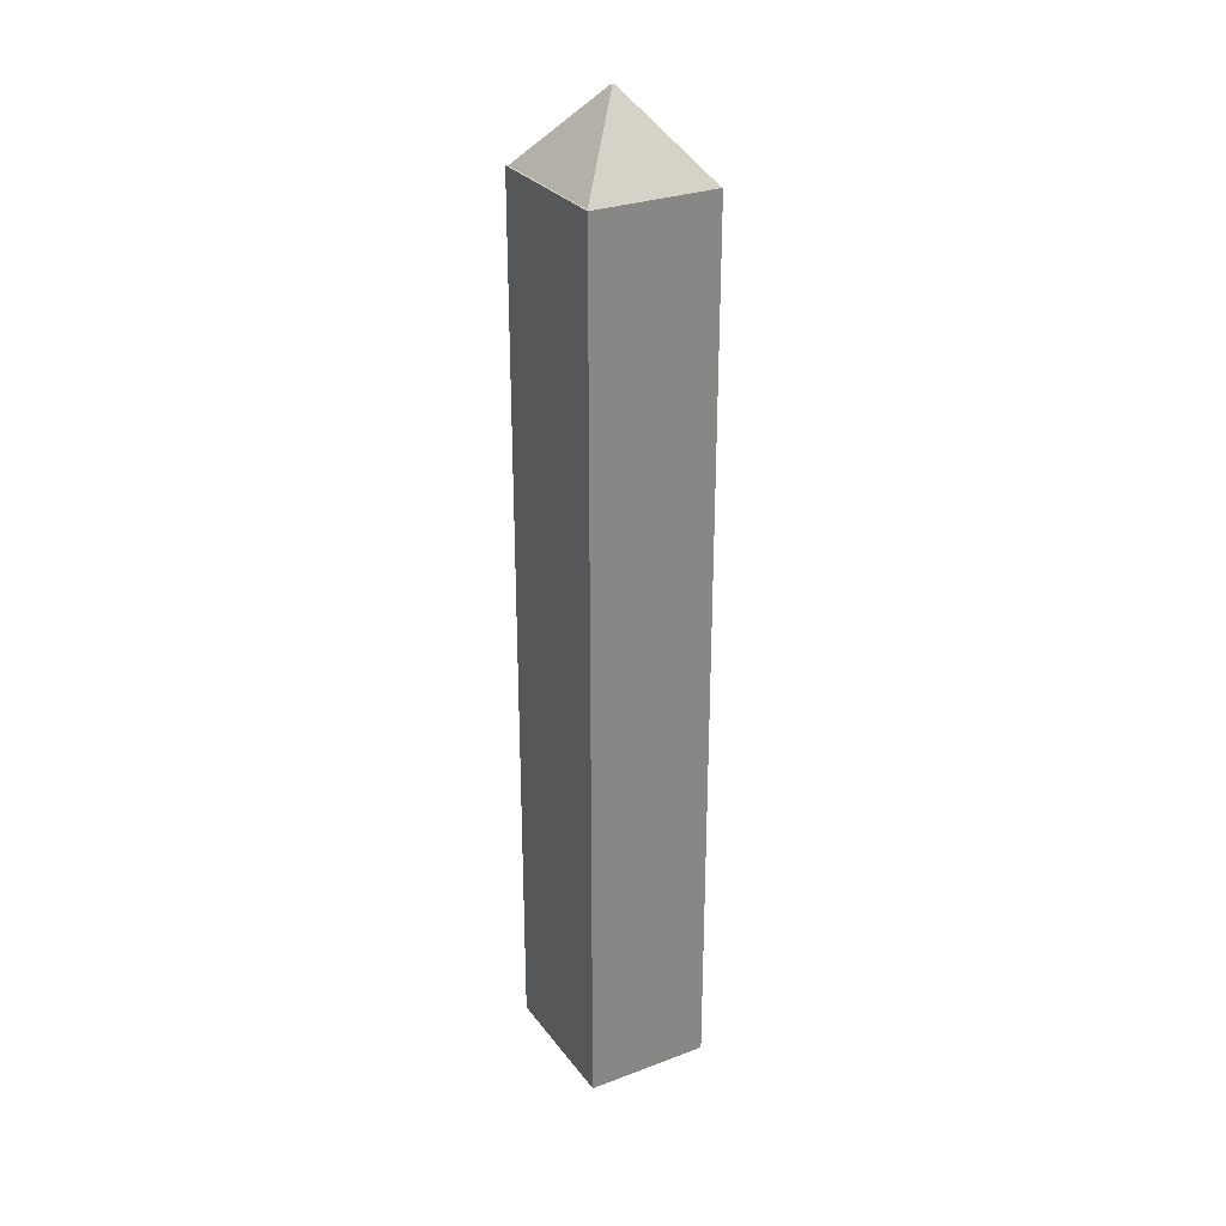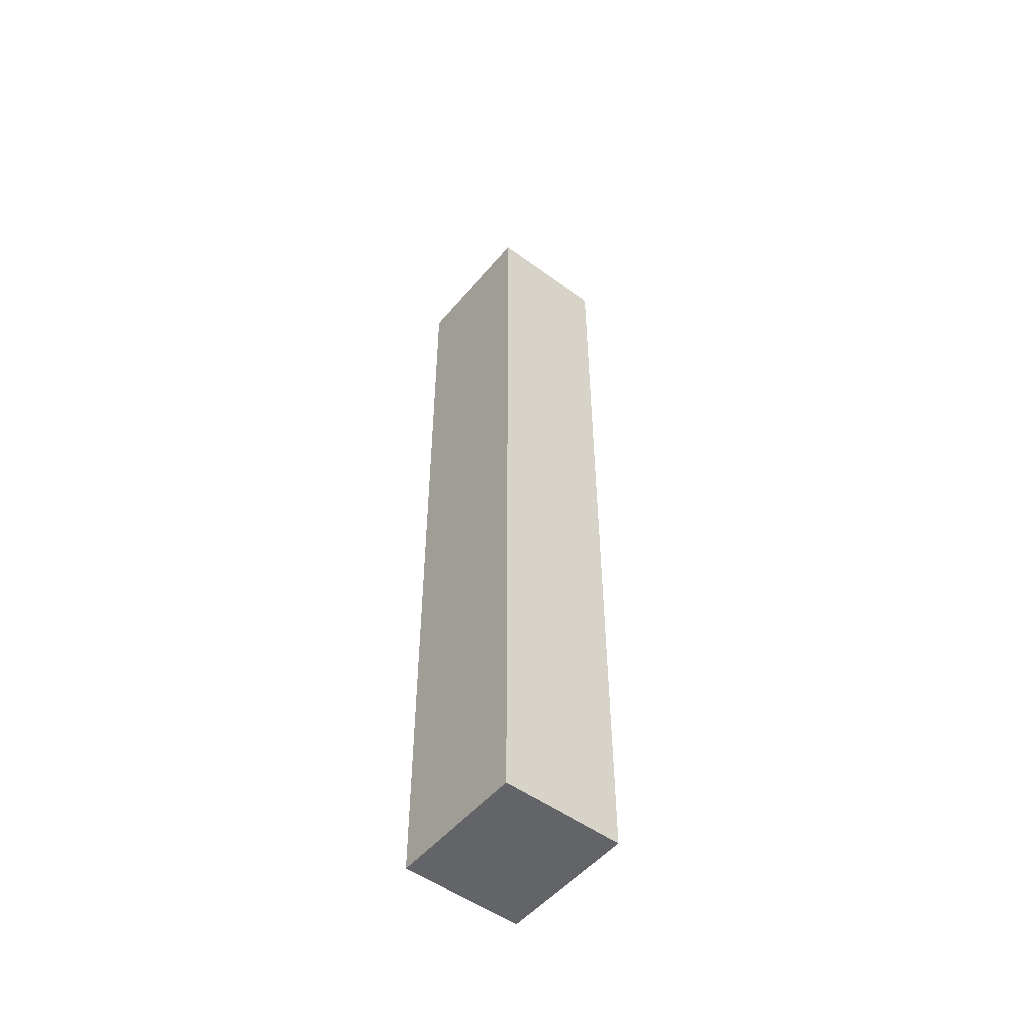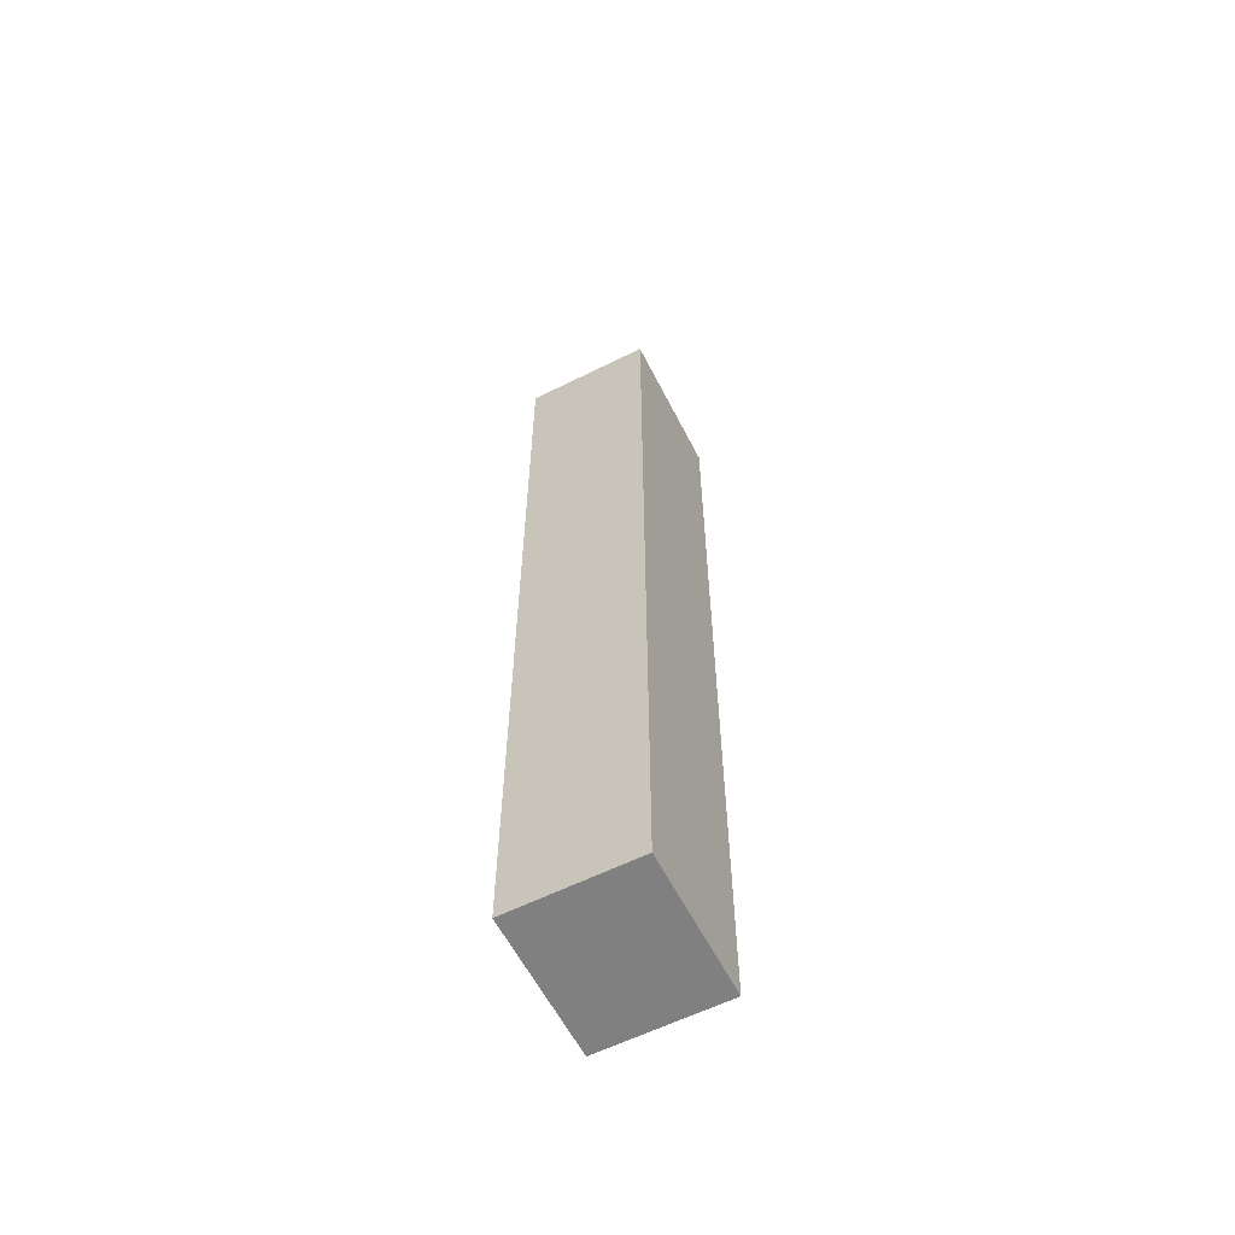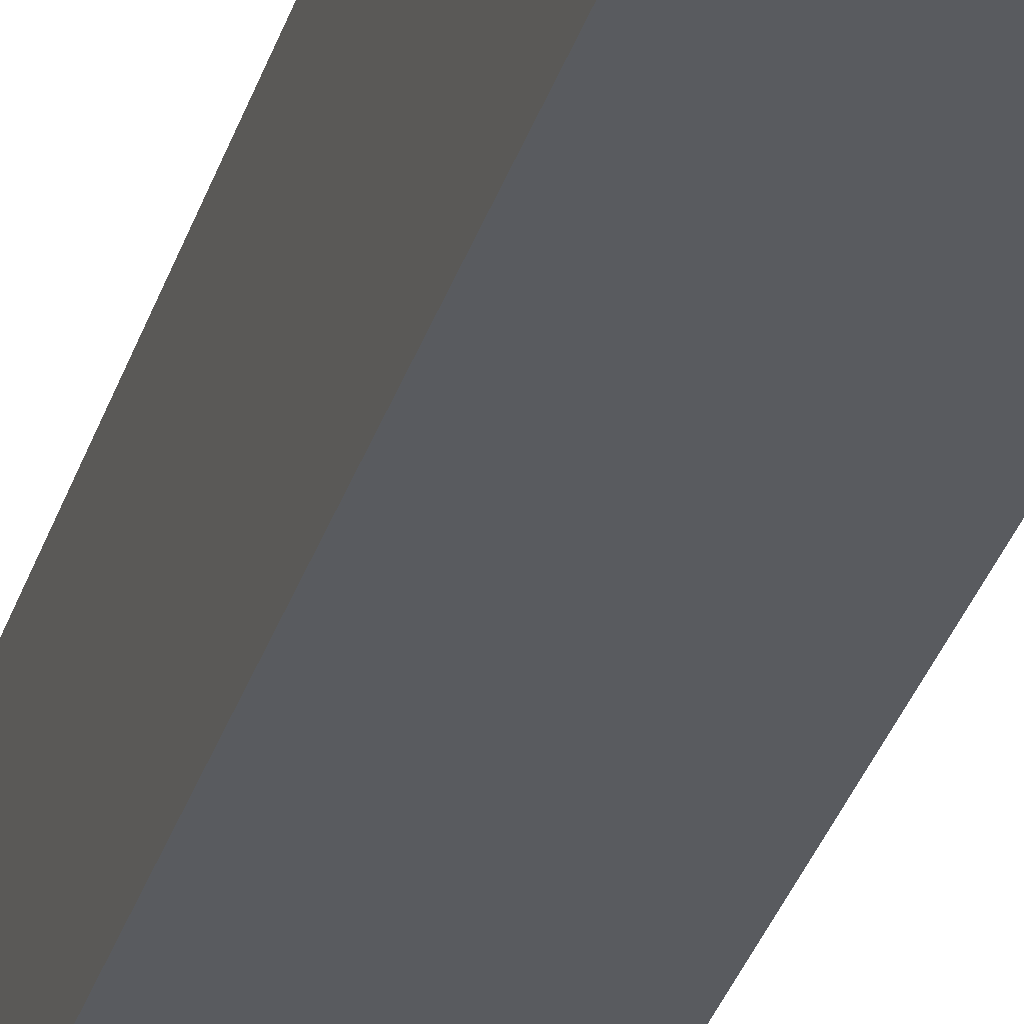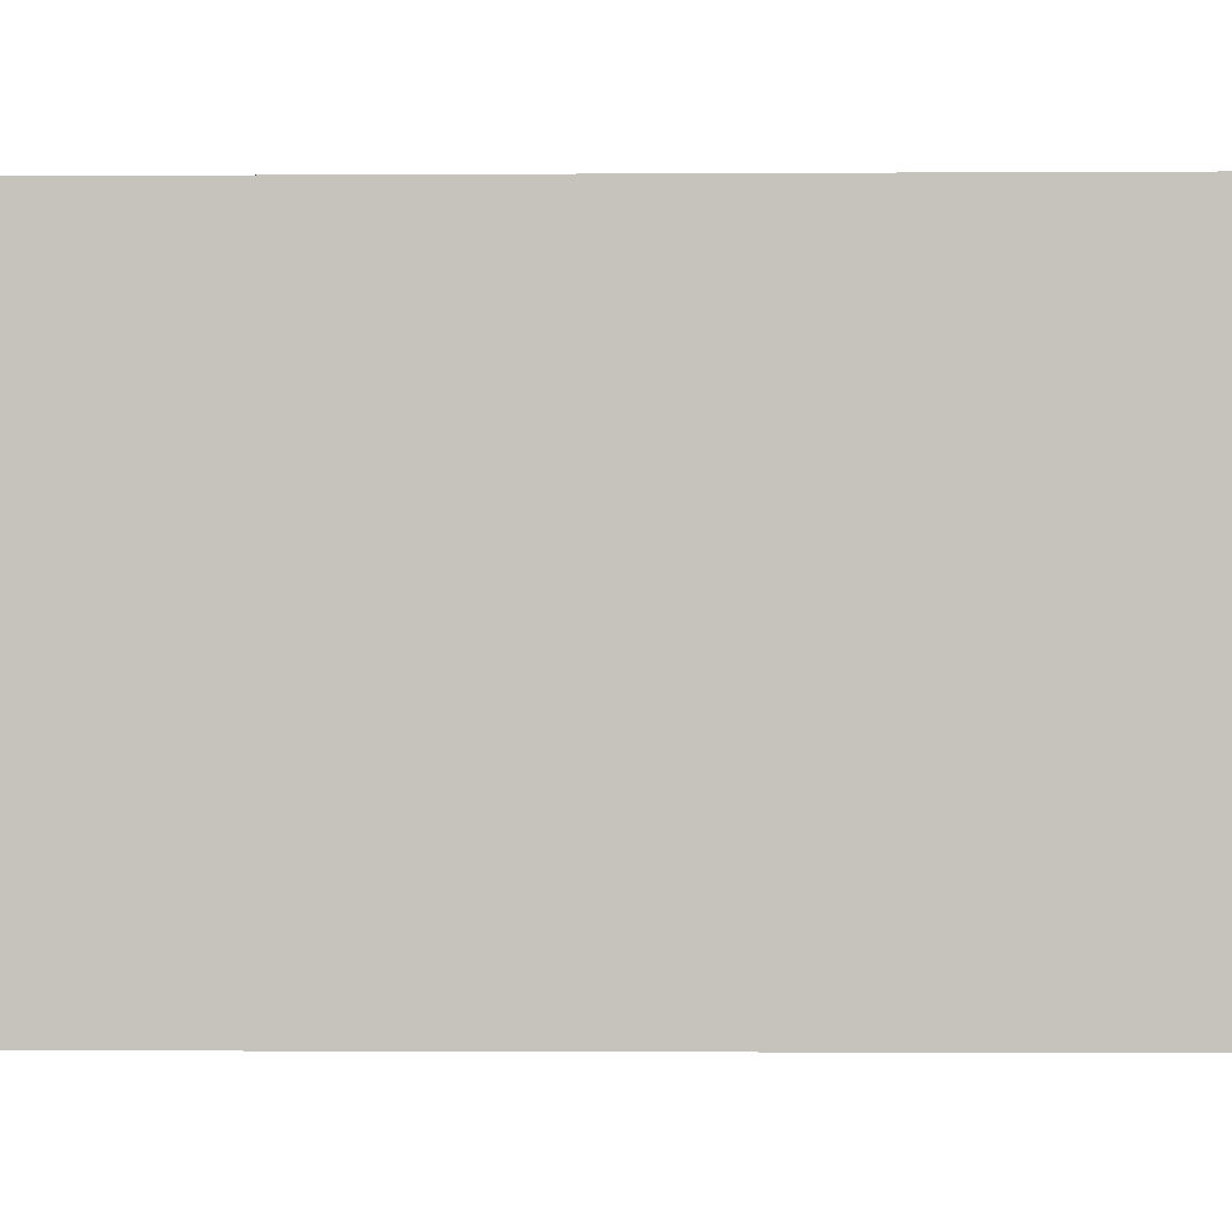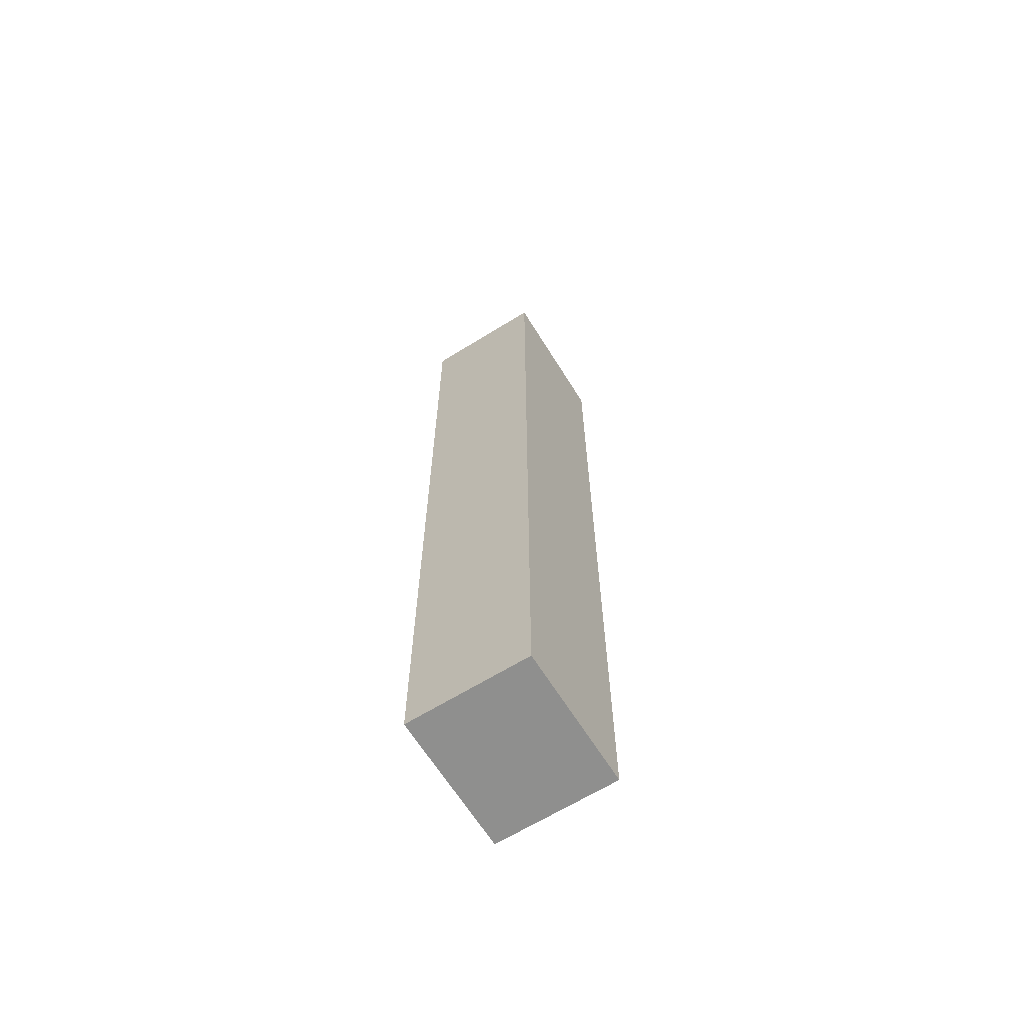
<metadata>
{"format":"obj","ext":"obj","renderer":"f3d","projection":"perspective","resolution":1024,"background":"white","views":[{"elev":28.6,"azim":150.6,"up":"+Y"},{"elev":-51.3,"azim":141.4,"up":"+Y"},{"elev":-60.1,"azim":27.0,"up":"+Y"},{"elev":-32.6,"azim":163.8,"up":"+Z"},{"elev":-0.5,"azim":94.5,"up":"+Z"},{"elev":-65.2,"azim":31.9,"up":"+Y"}]}
</metadata>
<code>
o Cube
v 0.5829 0.0628 0.5532
v 0.5829 7.749 0.5532
v 0.5829 0.0628 -0.6752
v 0.5829 7.749 -0.6752
v -0.4939 0.0628 0.5532
v -0.4939 7.749 0.5532
v -0.4939 0.0628 -0.6752
v -0.4939 7.749 -0.6752
f 2 1 3
f 4 3 7
f 8 7 5
f 6 5 1
f 7 3 1
f 4 8 6
f 2 3 4
f 4 7 8
f 8 5 6
f 6 1 2
f 7 1 5
f 4 6 2
o Cube.001
v 0.5774 7.738 0.5466
v 0.04899 8.398 -0.04263
v 0.5774 7.738 -0.6579
v 0.04899 8.398 -0.06874
v -0.5029 7.738 0.5466
v 0.02558 8.398 -0.04263
v -0.5029 7.738 -0.6579
v 0.02558 8.398 -0.06874
f 9 11 12 10
f 11 15 16 12
f 15 13 14 16
f 14 13 9
f 11 9 13 15
f 12 16 14
f 12 14 10
f 14 9 10

</code>
